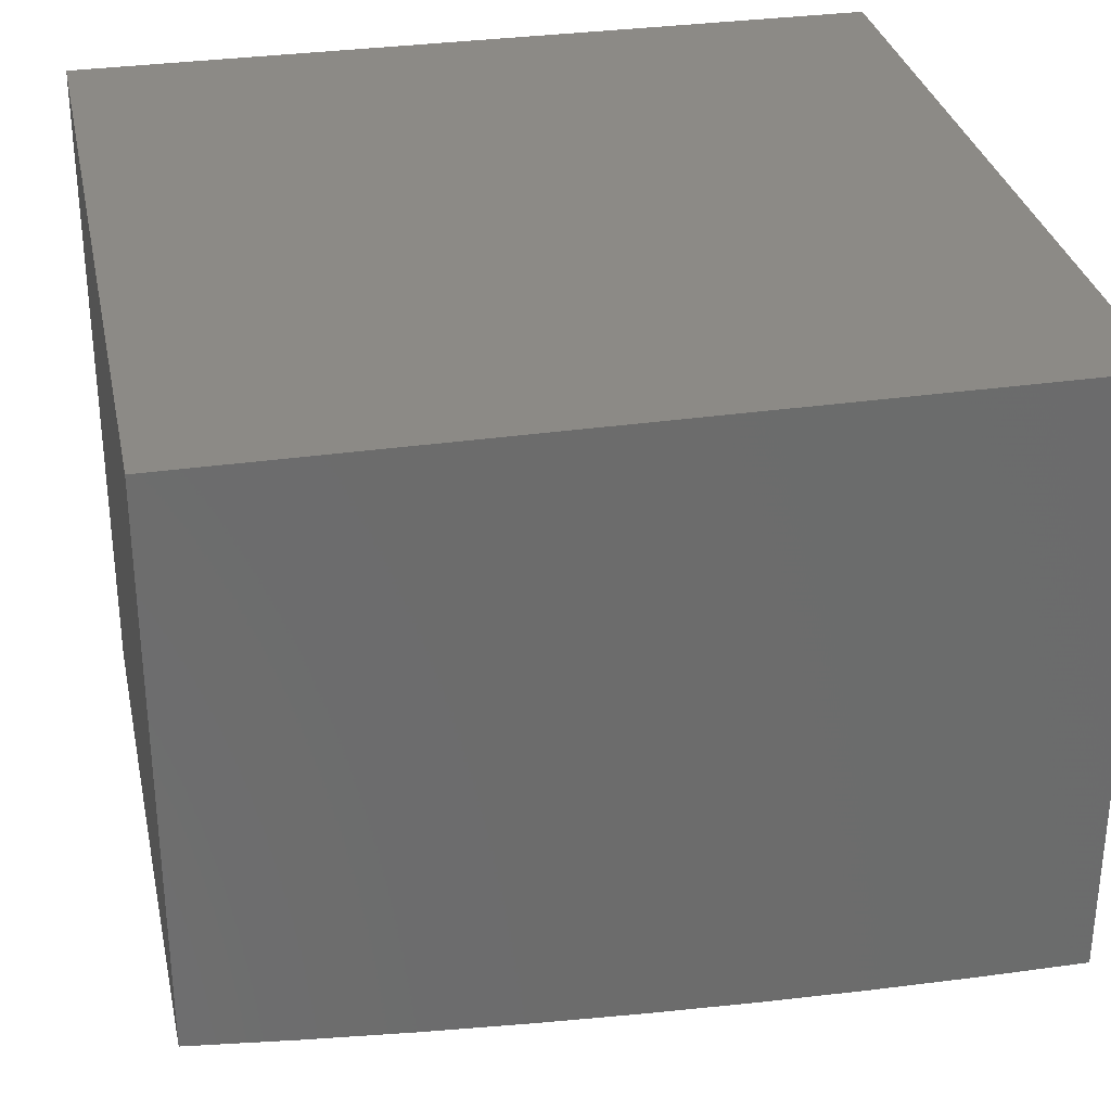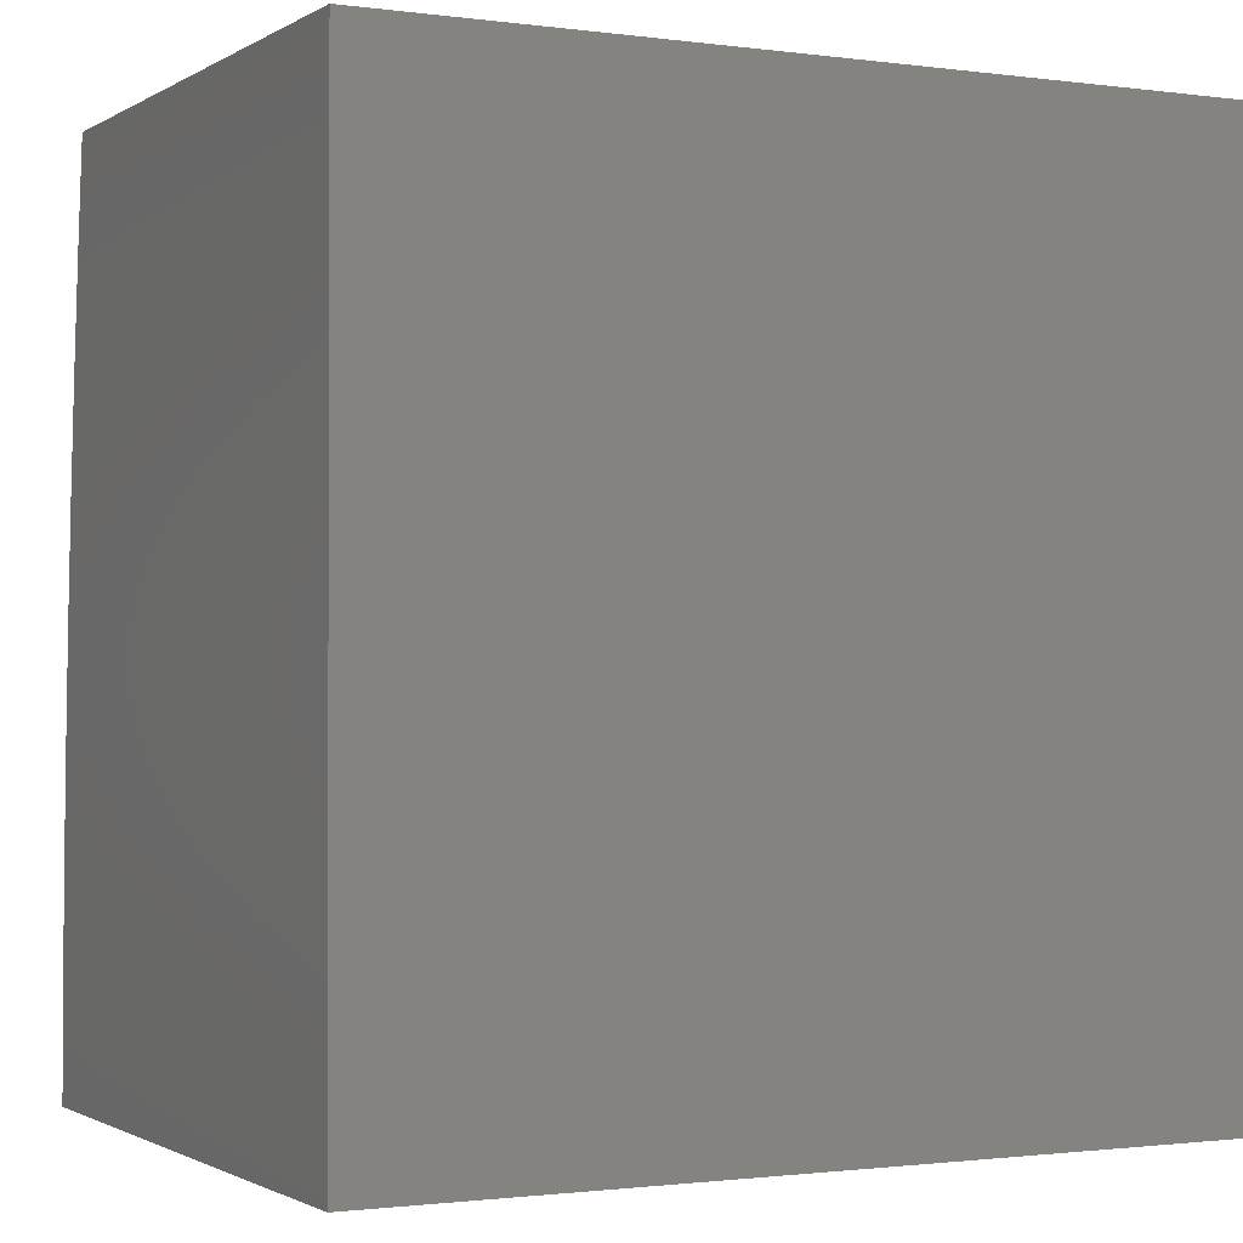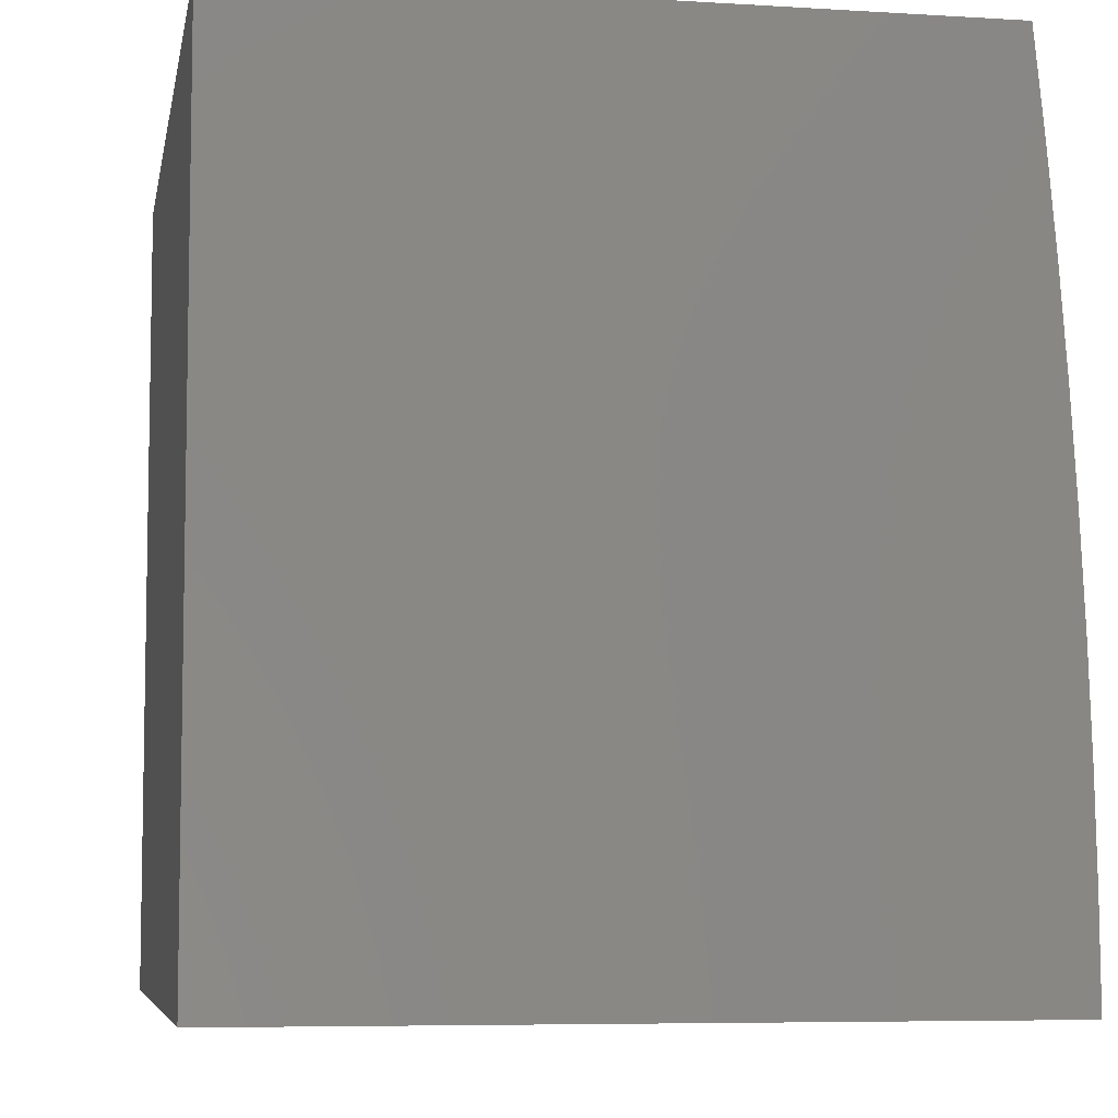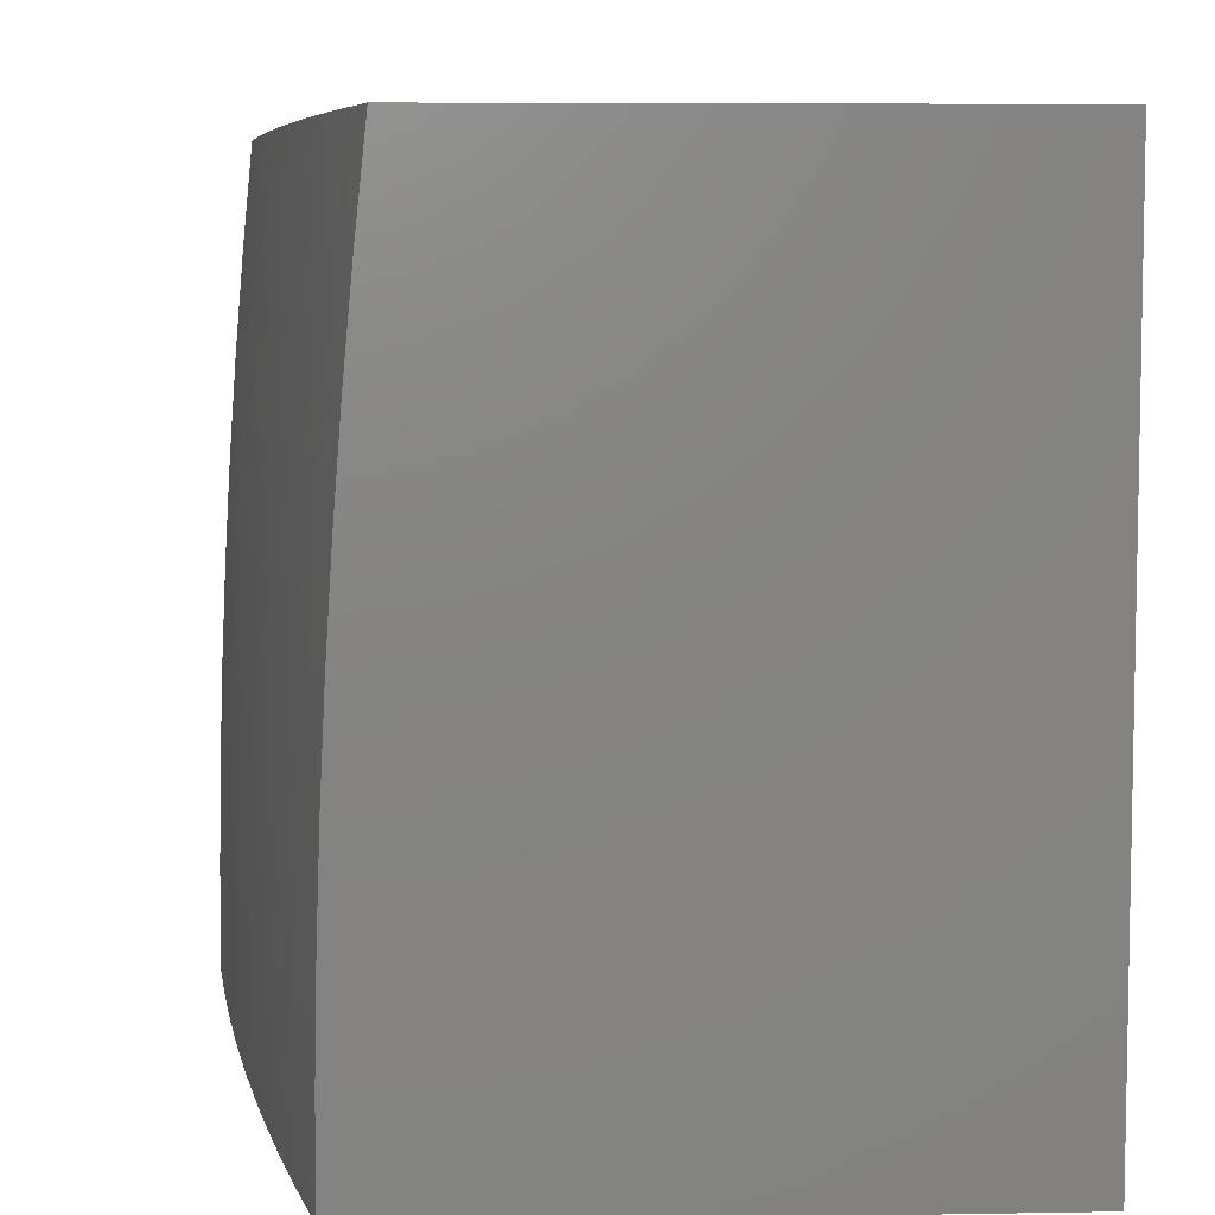
<metadata>
{"format":"stl","ext":"stl","renderer":"f3d","projection":"perspective","resolution":1024,"background":"white","views":[{"elev":31.5,"azim":78.4,"up":"+Y"},{"elev":-1.2,"azim":153.0,"up":"+Z"},{"elev":-6.6,"azim":-100.3,"up":"+Z"},{"elev":6.7,"azim":87.1,"up":"+Z"}]}
</metadata>
<code>
# stl→obj: 283 verts, 562 faces
v 1.126 -8.881 0
v 1.132 -8.881 0.03028
v 1 -8.895 0
v 1.132 -8.88 0.06064
v 1 -8.894 0.1251
v 1.132 -8.88 0.09108
v 1.132 -8.88 0.1216
v 1.265 -8.864 0.1216
v 1.264 -8.863 0.1522
v 1.397 -8.845 0.1522
v 1.397 -8.844 0.1829
v 1.529 -8.824 0.1829
v 1.528 -8.824 0.2136
v 1.594 -8.813 0.2136
v 1.594 -8.812 0.2444
v 1.659 -8.801 0.2444
v 1.659 -8.8 0.2753
v 1.724 -8.788 0.2753
v 1.723 -8.788 0.3063
v 1.789 -8.775 0.3063
v 1.788 -8.774 0.3373
v 1.853 -8.761 0.3373
v 1.852 -8.76 0.3684
v 1.916 -8.747 0.3684
v 1.915 -8.746 0.3995
v 1.979 -8.732 0.3995
v 1.978 -8.731 0.4307
v 2 -8.729 0.3757
v 2 -8.723 0.5011
v 1.252 -8.866 0
v 1.265 -8.864 0.03028
v 1.265 -8.864 0.06064
v 1.398 -8.846 0.06064
v 1.398 -8.846 0.09108
v 1.53 -8.825 0.09108
v 1.53 -8.825 0.1216
v 1.595 -8.814 0.1216
v 1.595 -8.814 0.1522
v 1.661 -8.803 0.1522
v 1.66 -8.802 0.1829
v 1.726 -8.79 0.1829
v 1.725 -8.79 0.2136
v 1.791 -8.777 0.2136
v 1.79 -8.777 0.2444
v 1.855 -8.764 0.2444
v 1.854 -8.763 0.2753
v 1.919 -8.75 0.2753
v 1.918 -8.749 0.3063
v 1.983 -8.735 0.3063
v 1.982 -8.734 0.3373
v 1.98 -8.733 0.3684
v 1.377 -8.849 0
v 1.398 -8.846 0.03028
v 1.53 -8.826 0.06064
v 1.596 -8.815 0.09108
v 1.661 -8.803 0.1216
v 1.726 -8.791 0.1522
v 1.791 -8.778 0.1829
v 1.856 -8.765 0.2136
v 1.92 -8.751 0.2444
v 1.983 -8.736 0.2753
v 2 -8.733 0.2504
v 1.503 -8.83 0
v 1.53 -8.826 0.03028
v 1.596 -8.815 0.06064
v 1.661 -8.803 0.09108
v 1.727 -8.791 0.1216
v 1.792 -8.778 0.1522
v 1.856 -8.765 0.1829
v 1.92 -8.751 0.2136
v 1.984 -8.737 0.2444
v 1.596 -8.815 0.03028
v 1.628 -8.81 0
v 1.662 -8.804 0.03028
v 1.753 -8.787 0
v 1.727 -8.792 0.03028
v 1.793 -8.779 0.03028
v 1.793 -8.779 0.06064
v 1.858 -8.766 0.06064
v 1.857 -8.766 0.09108
v 1.922 -8.753 0.09108
v 1.922 -8.753 0.1216
v 1.986 -8.739 0.1216
v 1.986 -8.738 0.1522
v 2 -8.736 0.1251
v 1.985 -8.738 0.1829
v 1.985 -8.737 0.2136
v 1.877 -8.763 0
v 1.858 -8.767 0.03028
v 1.922 -8.753 0.06064
v 1.987 -8.739 0.09108
v 1.923 -8.753 0.03028
v 2 -8.737 0
v 1.987 -8.739 0.03028
v 1.987 -8.739 0.06064
v 2 -8.715 0.6262
v 1.972 -8.726 0.5561
v 1.975 -8.729 0.4933
v 1.914 -8.745 0.4307
v 1.85 -8.759 0.3995
v 1.787 -8.773 0.3684
v 1.722 -8.787 0.3373
v 1.658 -8.799 0.3063
v 1.593 -8.811 0.2753
v 1.528 -8.823 0.2444
v 1.396 -8.844 0.2136
v 1.264 -8.863 0.1829
v 1.132 -8.88 0.1522
v 2 -8.705 0.7512
v 1.964 -8.719 0.6822
v 1.968 -8.722 0.6191
v 1.908 -8.739 0.5561
v 1.911 -8.742 0.4933
v 1.847 -8.756 0.4933
v 1.849 -8.758 0.4307
v 1.784 -8.771 0.4307
v 1.786 -8.772 0.3995
v 1.721 -8.784 0.3995
v 1.722 -8.786 0.3684
v 1.656 -8.797 0.3684
v 1.657 -8.798 0.3373
v 1.592 -8.81 0.3373
v 1.592 -8.811 0.3063
v 1.527 -8.821 0.3063
v 1.527 -8.822 0.2753
v 1.395 -8.843 0.2753
v 1.396 -8.843 0.2444
v 1.263 -8.861 0.2444
v 1.264 -8.862 0.2136
v 1.131 -8.878 0.2136
v 1.131 -8.879 0.1829
v 1 -8.892 0.2503
v 2 -8.694 0.8758
v 1.955 -8.71 0.809
v 1.96 -8.715 0.7456
v 1.9 -8.732 0.6822
v 1.904 -8.736 0.6191
v 1.84 -8.749 0.6191
v 1.844 -8.753 0.5561
v 1.779 -8.765 0.5561
v 1.782 -8.768 0.4933
v 1.717 -8.781 0.4933
v 1.719 -8.783 0.4307
v 1.654 -8.795 0.4307
v 1.655 -8.796 0.3995
v 1.59 -8.808 0.3995
v 1.591 -8.809 0.3684
v 1.525 -8.82 0.3684
v 1.526 -8.821 0.3373
v 1.394 -8.841 0.3373
v 1.395 -8.842 0.3063
v 1.262 -8.86 0.3063
v 1.263 -8.861 0.2753
v 1.13 -8.877 0.2753
v 1.131 -8.878 0.2444
v 2 -8.681 1
v 1.944 -8.7 0.9363
v 1.949 -8.705 0.8726
v 1.891 -8.724 0.809
v 1.896 -8.728 0.7456
v 1.832 -8.741 0.7456
v 1.836 -8.746 0.6822
v 1.772 -8.758 0.6822
v 1.776 -8.762 0.6191
v 1.711 -8.774 0.6191
v 1.714 -8.778 0.5561
v 1.649 -8.789 0.5561
v 1.652 -8.792 0.4933
v 1.586 -8.804 0.4933
v 1.589 -8.806 0.4307
v 1.523 -8.817 0.4307
v 1.524 -8.818 0.3995
v 1.392 -8.839 0.3995
v 1.393 -8.84 0.3684
v 1.261 -8.858 0.3684
v 1.262 -8.859 0.3373
v 1.129 -8.875 0.3373
v 1.13 -8.876 0.3063
v 1 -8.888 0.3756
v 1.94 -8.694 1
v 1.88 -8.707 1
v 1.881 -8.714 0.9363
v 1.82 -8.719 1
v 1.817 -8.727 0.9363
v 1.759 -8.731 1
v 1.753 -8.739 0.9363
v 1.698 -8.743 1
v 1.69 -8.751 0.9363
v 1.636 -8.754 1
v 1.625 -8.763 0.9363
v 1.574 -8.765 1
v 1.561 -8.774 0.9363
v 1.511 -8.776 1
v 1.497 -8.785 0.9363
v 1.449 -8.786 1
v 1.367 -8.804 0.9363
v 1.386 -8.795 1
v 1.258 -8.813 1
v 1.237 -8.822 0.9363
v 1.13 -8.829 1
v 1.108 -8.838 0.9363
v 1 -8.844 1
v 1 -8.856 0.8756
v 1 -8.866 0.751
v 1.114 -8.849 0.809
v 1.111 -8.844 0.8726
v 1 -8.875 0.626
v 1.119 -8.858 0.6822
v 1.117 -8.854 0.7456
v 1.245 -8.833 0.809
v 1.241 -8.828 0.8726
v 1.371 -8.81 0.8726
v 1 -8.882 0.5008
v 1.124 -8.866 0.5561
v 1.122 -8.862 0.6191
v 1.251 -8.842 0.6822
v 1.248 -8.838 0.7456
v 1.378 -8.82 0.7456
v 1.375 -8.815 0.809
v 1.505 -8.795 0.809
v 1.501 -8.79 0.8726
v 1.566 -8.779 0.8726
v 1.127 -8.872 0.4307
v 1.126 -8.869 0.4933
v 1.255 -8.85 0.5561
v 1.253 -8.846 0.6191
v 1.385 -8.828 0.6191
v 1.382 -8.824 0.6822
v 1.512 -8.804 0.6822
v 1.509 -8.8 0.7456
v 1.574 -8.789 0.7456
v 1.57 -8.785 0.809
v 1.635 -8.773 0.809
v 1.63 -8.768 0.8726
v 1.695 -8.757 0.8726
v 1.265 -8.864 0.09108
v 1.129 -8.874 0.3684
v 1.128 -8.873 0.3995
v 1.259 -8.856 0.4307
v 1.258 -8.853 0.4933
v 1.389 -8.835 0.4933
v 1.387 -8.831 0.5561
v 1.518 -8.811 0.5561
v 1.516 -8.808 0.6191
v 1.581 -8.797 0.6191
v 1.578 -8.793 0.6822
v 1.643 -8.782 0.6822
v 1.639 -8.778 0.7456
v 1.703 -8.766 0.7456
v 1.699 -8.762 0.809
v 1.763 -8.75 0.809
v 1.759 -8.745 0.8726
v 1.823 -8.732 0.8726
v 1.26 -8.857 0.3995
v 1.397 -8.845 0.1216
v 1.391 -8.837 0.4307
v 1.529 -8.825 0.1522
v 1.521 -8.815 0.4933
v 1.595 -8.813 0.1829
v 1.584 -8.801 0.5561
v 1.662 -8.803 0.06064
v 1.727 -8.791 0.09108
v 1.792 -8.779 0.1216
v 1.857 -8.766 0.1522
v 1.921 -8.752 0.1829
v 1.727 -8.792 0.06064
v 1.66 -8.802 0.2136
v 1.725 -8.789 0.2444
v 1.789 -8.776 0.2753
v 1.853 -8.762 0.3063
v 1.917 -8.748 0.3373
v 1.646 -8.786 0.6191
v 1.707 -8.77 0.6822
v 1.768 -8.754 0.7456
v 1.828 -8.737 0.809
v 1.886 -8.719 0.8726
v 1.792 -8.779 0.09108
v 1.857 -8.766 0.1216
v 1.922 -8.752 0.1522
v 2 -8 1
v 2 -8 0
v 1 -8 0
v 1 -8 1
f 1 2 3
f 3 2 4
f 3 4 5
f 5 4 6
f 5 6 7
f 7 6 8
f 7 8 9
f 9 8 10
f 9 10 11
f 11 10 12
f 11 12 13
f 13 12 14
f 13 14 15
f 15 14 16
f 15 16 17
f 17 16 18
f 17 18 19
f 19 18 20
f 19 20 21
f 21 20 22
f 21 22 23
f 23 22 24
f 23 24 25
f 25 24 26
f 25 26 27
f 27 26 28
f 27 28 29
f 1 30 2
f 2 30 31
f 2 31 32
f 32 31 33
f 32 33 34
f 34 33 35
f 34 35 36
f 36 35 37
f 36 37 38
f 38 37 39
f 38 39 40
f 40 39 41
f 40 41 42
f 42 41 43
f 42 43 44
f 44 43 45
f 44 45 46
f 46 45 47
f 46 47 48
f 48 47 49
f 48 49 50
f 50 49 28
f 50 28 51
f 51 28 26
f 51 26 24
f 30 52 31
f 31 52 53
f 31 53 33
f 33 53 54
f 33 54 35
f 35 54 55
f 35 55 37
f 37 55 56
f 37 56 39
f 39 56 57
f 39 57 41
f 41 57 58
f 41 58 43
f 43 58 59
f 43 59 45
f 45 59 60
f 45 60 47
f 47 60 61
f 47 61 49
f 49 61 62
f 49 62 28
f 52 63 53
f 53 63 64
f 53 64 54
f 54 64 65
f 54 65 55
f 55 65 66
f 55 66 56
f 56 66 67
f 56 67 57
f 57 67 68
f 57 68 58
f 58 68 69
f 58 69 59
f 59 69 70
f 59 70 60
f 60 70 71
f 60 71 61
f 61 71 62
f 64 63 72
f 72 63 73
f 72 73 74
f 74 73 75
f 74 75 76
f 76 75 77
f 76 77 78
f 78 77 79
f 78 79 80
f 80 79 81
f 80 81 82
f 82 81 83
f 82 83 84
f 84 83 85
f 84 85 86
f 86 85 62
f 86 62 87
f 87 62 71
f 87 71 70
f 75 88 77
f 77 88 89
f 77 89 79
f 79 89 90
f 79 90 81
f 81 90 91
f 81 91 83
f 83 91 85
f 89 88 92
f 92 88 93
f 92 93 94
f 94 93 95
f 94 95 92
f 92 95 90
f 92 90 89
f 93 85 95
f 95 85 91
f 95 91 90
f 96 97 29
f 29 97 98
f 29 98 27
f 27 98 99
f 27 99 25
f 25 99 100
f 25 100 23
f 23 100 101
f 23 101 21
f 21 101 102
f 21 102 19
f 19 102 103
f 19 103 17
f 17 103 104
f 17 104 15
f 15 104 105
f 15 105 13
f 13 105 106
f 13 106 11
f 11 106 107
f 11 107 9
f 9 107 108
f 9 108 7
f 7 108 5
f 109 110 96
f 96 110 111
f 96 111 97
f 97 111 112
f 97 112 113
f 113 112 114
f 113 114 115
f 115 114 116
f 115 116 117
f 117 116 118
f 117 118 119
f 119 118 120
f 119 120 121
f 121 120 122
f 121 122 123
f 123 122 124
f 123 124 125
f 125 124 126
f 125 126 127
f 127 126 128
f 127 128 129
f 129 128 130
f 129 130 131
f 131 130 132
f 131 132 5
f 133 134 109
f 109 134 135
f 109 135 110
f 110 135 136
f 110 136 137
f 137 136 138
f 137 138 139
f 139 138 140
f 139 140 141
f 141 140 142
f 141 142 143
f 143 142 144
f 143 144 145
f 145 144 146
f 145 146 147
f 147 146 148
f 147 148 149
f 149 148 150
f 149 150 151
f 151 150 152
f 151 152 153
f 153 152 154
f 153 154 155
f 155 154 132
f 155 132 130
f 156 157 133
f 133 157 158
f 133 158 134
f 134 158 159
f 134 159 160
f 160 159 161
f 160 161 162
f 162 161 163
f 162 163 164
f 164 163 165
f 164 165 166
f 166 165 167
f 166 167 168
f 168 167 169
f 168 169 170
f 170 169 171
f 170 171 172
f 172 171 173
f 172 173 174
f 174 173 175
f 174 175 176
f 176 175 177
f 176 177 178
f 178 177 179
f 178 179 132
f 156 180 157
f 157 180 181
f 157 181 182
f 182 181 183
f 182 183 184
f 184 183 185
f 184 185 186
f 186 185 187
f 186 187 188
f 188 187 189
f 188 189 190
f 190 189 191
f 190 191 192
f 192 191 193
f 192 193 194
f 194 193 195
f 194 195 196
f 196 195 197
f 196 197 198
f 196 198 199
f 199 198 200
f 199 200 201
f 201 200 202
f 201 202 203
f 204 205 203
f 203 205 206
f 203 206 201
f 201 206 199
f 207 208 204
f 204 208 209
f 204 209 205
f 205 209 210
f 205 210 211
f 211 210 212
f 211 212 196
f 196 212 194
f 213 214 207
f 207 214 215
f 207 215 208
f 208 215 216
f 208 216 217
f 217 216 218
f 217 218 219
f 219 218 220
f 219 220 221
f 221 220 222
f 221 222 192
f 192 222 190
f 179 223 213
f 213 223 224
f 213 224 214
f 214 224 225
f 214 225 226
f 226 225 227
f 226 227 228
f 228 227 229
f 228 229 230
f 230 229 231
f 230 231 232
f 232 231 233
f 232 233 234
f 234 233 235
f 234 235 188
f 188 235 186
f 2 32 4
f 4 32 236
f 4 236 6
f 6 236 8
f 131 5 108
f 129 131 107
f 107 131 108
f 178 132 154
f 153 155 128
f 128 155 130
f 176 178 152
f 152 178 154
f 177 237 179
f 179 237 238
f 179 238 223
f 223 238 239
f 223 239 240
f 240 239 241
f 240 241 242
f 242 241 243
f 242 243 244
f 244 243 245
f 244 245 246
f 246 245 247
f 246 247 248
f 248 247 249
f 248 249 250
f 250 249 251
f 250 251 252
f 252 251 253
f 252 253 184
f 184 253 182
f 177 175 237
f 237 175 254
f 237 254 238
f 238 254 239
f 225 224 240
f 240 224 223
f 216 215 226
f 226 215 214
f 210 209 217
f 217 209 208
f 199 206 211
f 211 206 205
f 32 34 236
f 236 34 255
f 236 255 8
f 8 255 10
f 127 129 106
f 106 129 107
f 151 153 126
f 126 153 128
f 174 176 150
f 150 176 152
f 175 173 254
f 254 173 256
f 254 256 239
f 239 256 241
f 227 225 242
f 242 225 240
f 218 216 228
f 228 216 226
f 212 210 219
f 219 210 217
f 196 199 211
f 34 36 255
f 255 36 257
f 255 257 10
f 10 257 12
f 125 127 105
f 105 127 106
f 149 151 124
f 124 151 126
f 172 174 148
f 148 174 150
f 173 171 256
f 256 171 258
f 256 258 241
f 241 258 243
f 229 227 244
f 244 227 242
f 220 218 230
f 230 218 228
f 194 212 221
f 221 212 219
f 36 38 257
f 257 38 259
f 257 259 12
f 12 259 14
f 123 125 104
f 104 125 105
f 147 149 122
f 122 149 124
f 170 172 146
f 146 172 148
f 171 169 258
f 258 169 260
f 258 260 243
f 243 260 245
f 231 229 246
f 246 229 244
f 222 220 232
f 232 220 230
f 192 194 221
f 74 261 72
f 72 261 65
f 72 65 64
f 65 261 66
f 66 261 262
f 66 262 67
f 67 262 263
f 67 263 68
f 68 263 264
f 68 264 69
f 69 264 265
f 69 265 70
f 70 265 87
f 261 74 266
f 266 74 76
f 266 76 78
f 259 38 40
f 14 259 267
f 267 259 40
f 267 40 42
f 14 267 16
f 16 267 268
f 16 268 18
f 18 268 269
f 18 269 20
f 20 269 270
f 20 270 22
f 22 270 271
f 22 271 24
f 24 271 51
f 268 267 42
f 123 104 103
f 123 103 121
f 121 103 102
f 121 102 119
f 119 102 101
f 119 101 117
f 117 101 100
f 117 100 115
f 115 100 99
f 115 99 113
f 113 99 98
f 113 98 97
f 147 122 120
f 147 120 145
f 145 120 118
f 145 118 143
f 143 118 116
f 143 116 141
f 141 116 114
f 141 114 139
f 139 114 112
f 139 112 137
f 137 112 111
f 137 111 110
f 170 146 144
f 170 144 168
f 168 144 142
f 168 142 166
f 166 142 140
f 166 140 164
f 164 140 138
f 164 138 162
f 162 138 136
f 162 136 160
f 160 136 135
f 160 135 134
f 260 169 167
f 245 260 272
f 272 260 167
f 272 167 165
f 245 272 247
f 247 272 273
f 247 273 249
f 249 273 274
f 249 274 251
f 251 274 275
f 251 275 253
f 253 275 276
f 253 276 182
f 182 276 157
f 273 272 165
f 231 246 248
f 231 248 233
f 233 248 250
f 233 250 235
f 235 250 252
f 235 252 186
f 186 252 184
f 222 232 234
f 188 190 234
f 234 190 222
f 78 277 266
f 266 277 262
f 266 262 261
f 262 277 263
f 263 277 278
f 263 278 264
f 264 278 279
f 264 279 265
f 265 279 86
f 265 86 87
f 278 277 80
f 80 277 78
f 268 42 44
f 268 44 269
f 269 44 46
f 269 46 270
f 270 46 48
f 270 48 271
f 271 48 50
f 271 50 51
f 273 165 163
f 273 163 274
f 274 163 161
f 274 161 275
f 275 161 159
f 275 159 276
f 276 159 158
f 276 158 157
f 278 80 82
f 278 82 279
f 279 82 84
f 279 84 86
f 156 133 280
f 280 133 109
f 280 109 96
f 96 29 280
f 280 29 281
f 281 29 28
f 281 28 62
f 62 85 281
f 281 85 93
f 93 88 281
f 281 88 75
f 281 75 73
f 281 73 282
f 282 73 63
f 282 63 52
f 52 30 282
f 282 30 1
f 282 1 3
f 202 200 283
f 283 200 198
f 283 198 197
f 197 195 283
f 283 195 193
f 283 193 191
f 191 189 283
f 283 189 280
f 280 189 187
f 280 187 185
f 185 183 280
f 280 183 181
f 280 181 180
f 180 156 280
f 3 5 282
f 282 5 132
f 282 132 179
f 179 213 282
f 282 213 283
f 283 213 207
f 283 207 204
f 204 203 283
f 283 203 202
f 280 281 283
f 283 281 282

</code>
